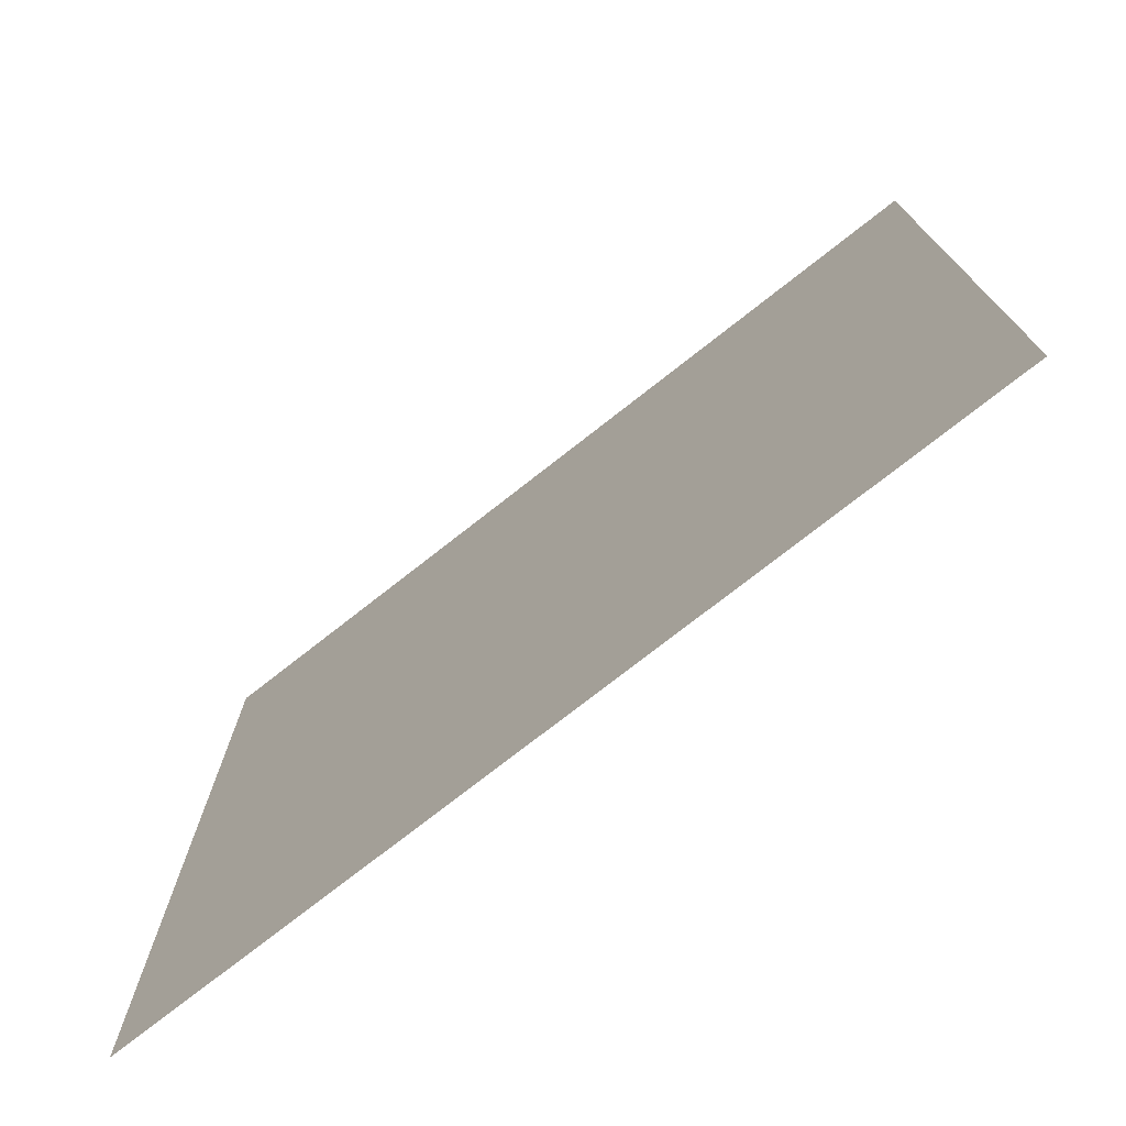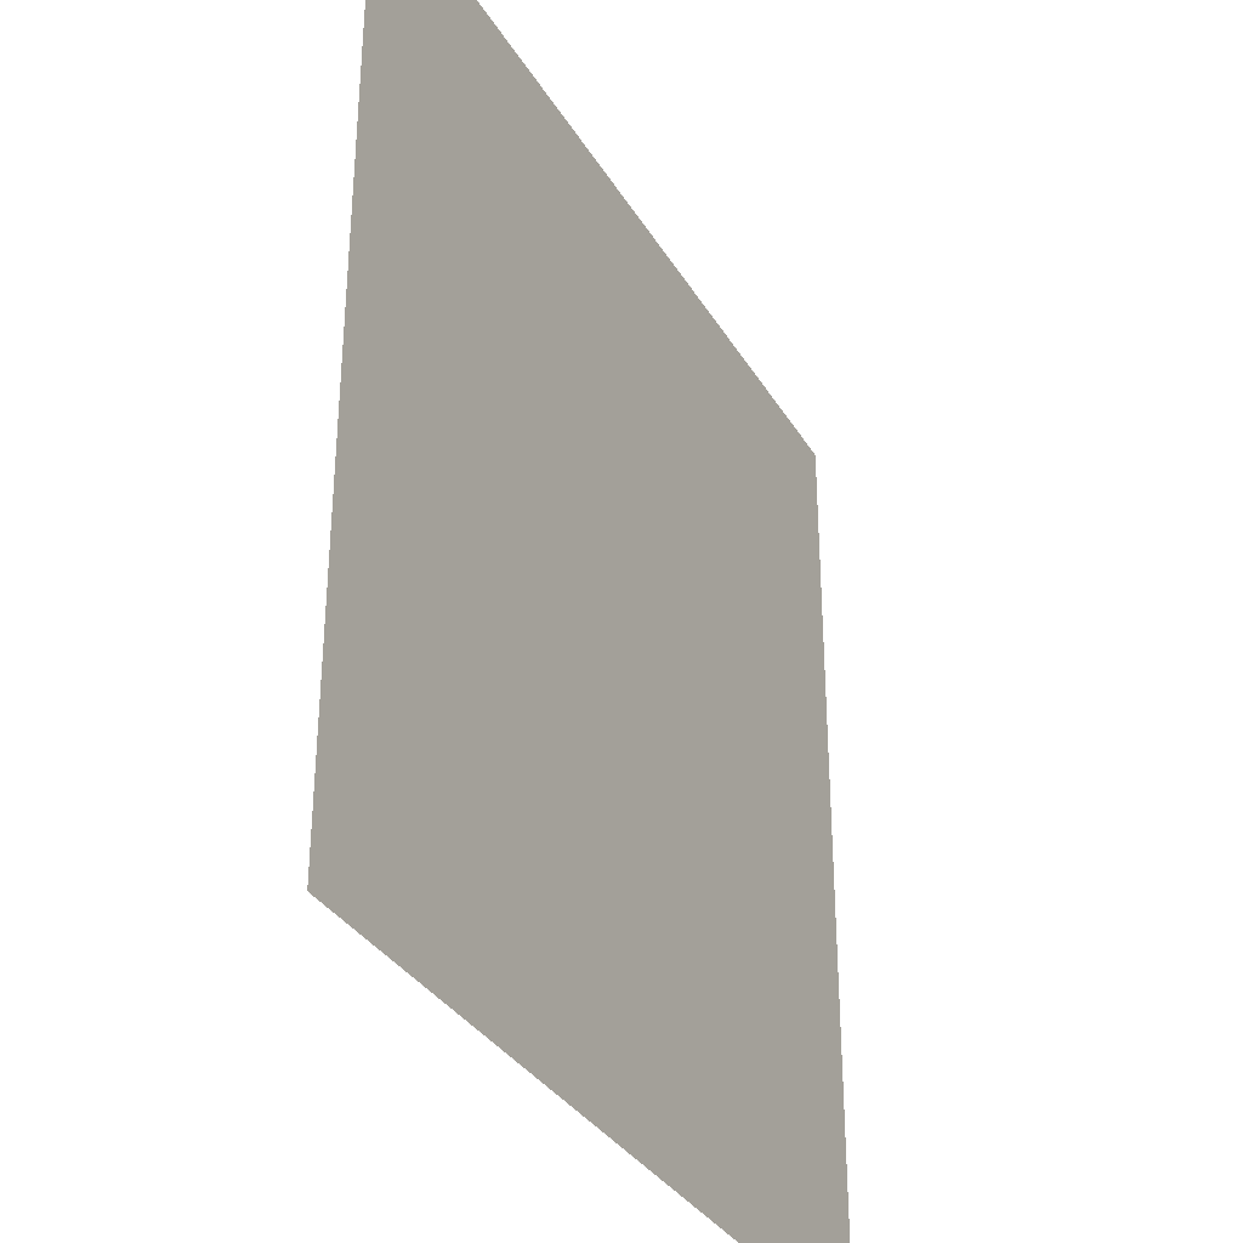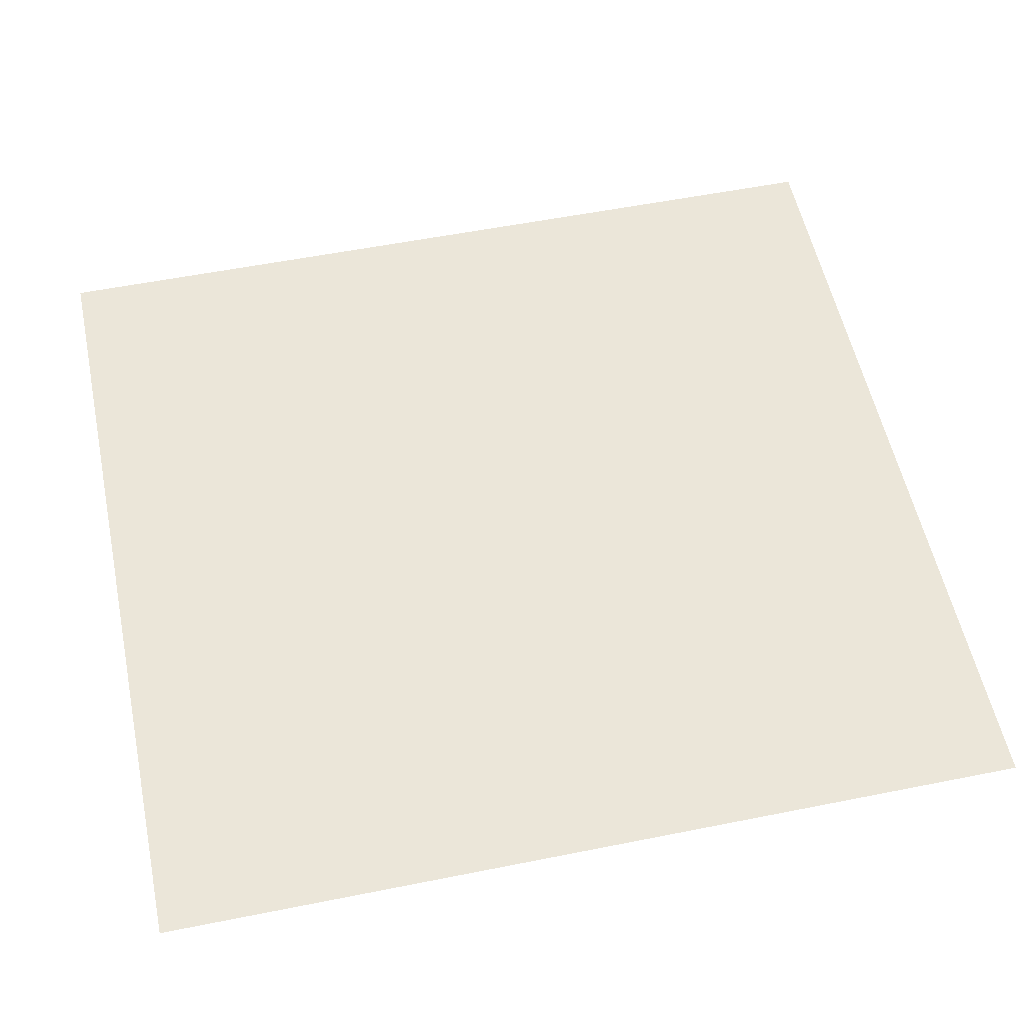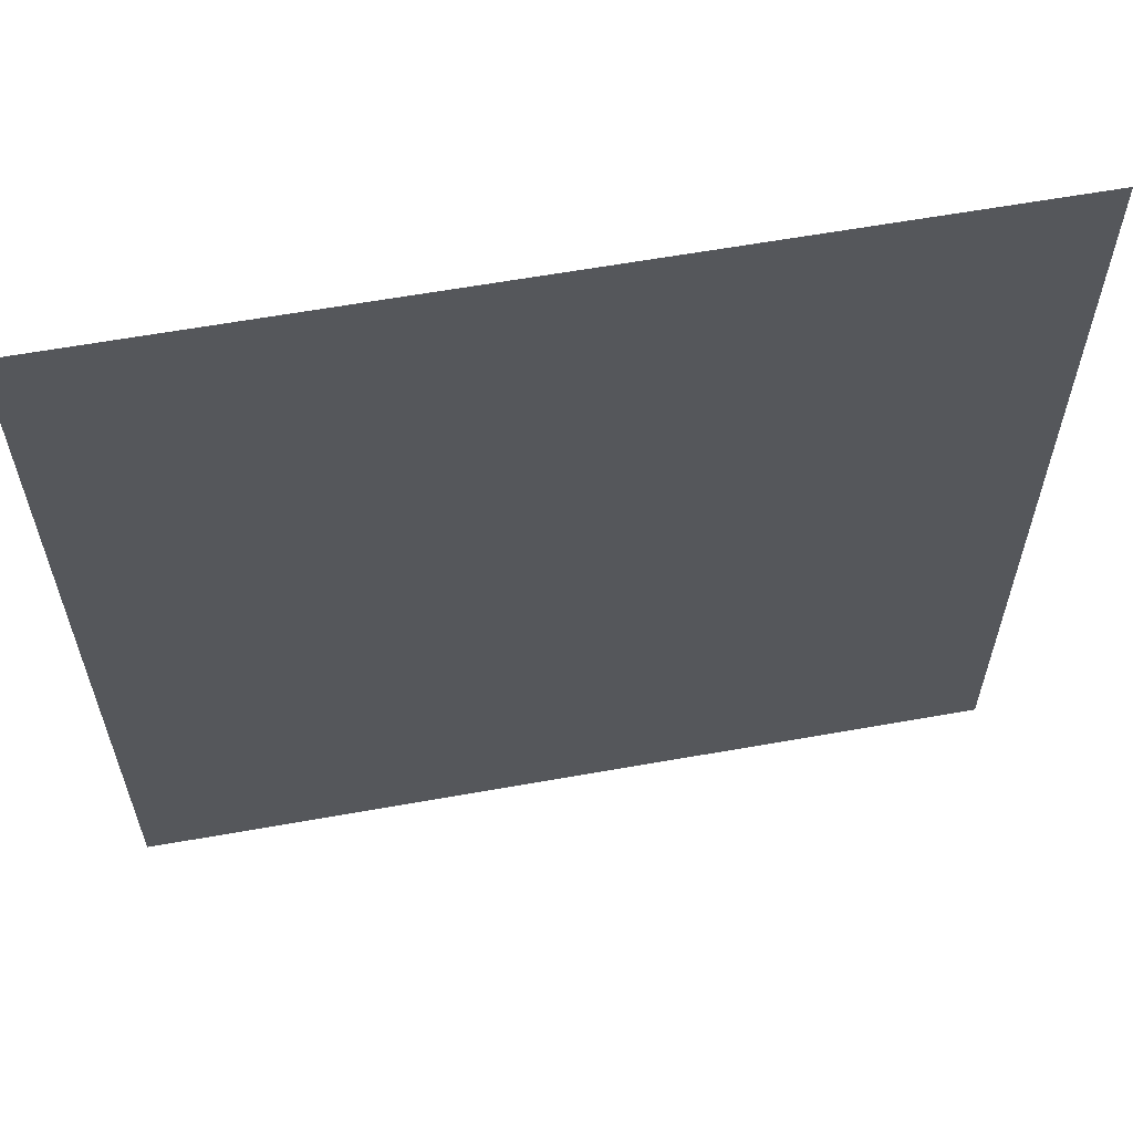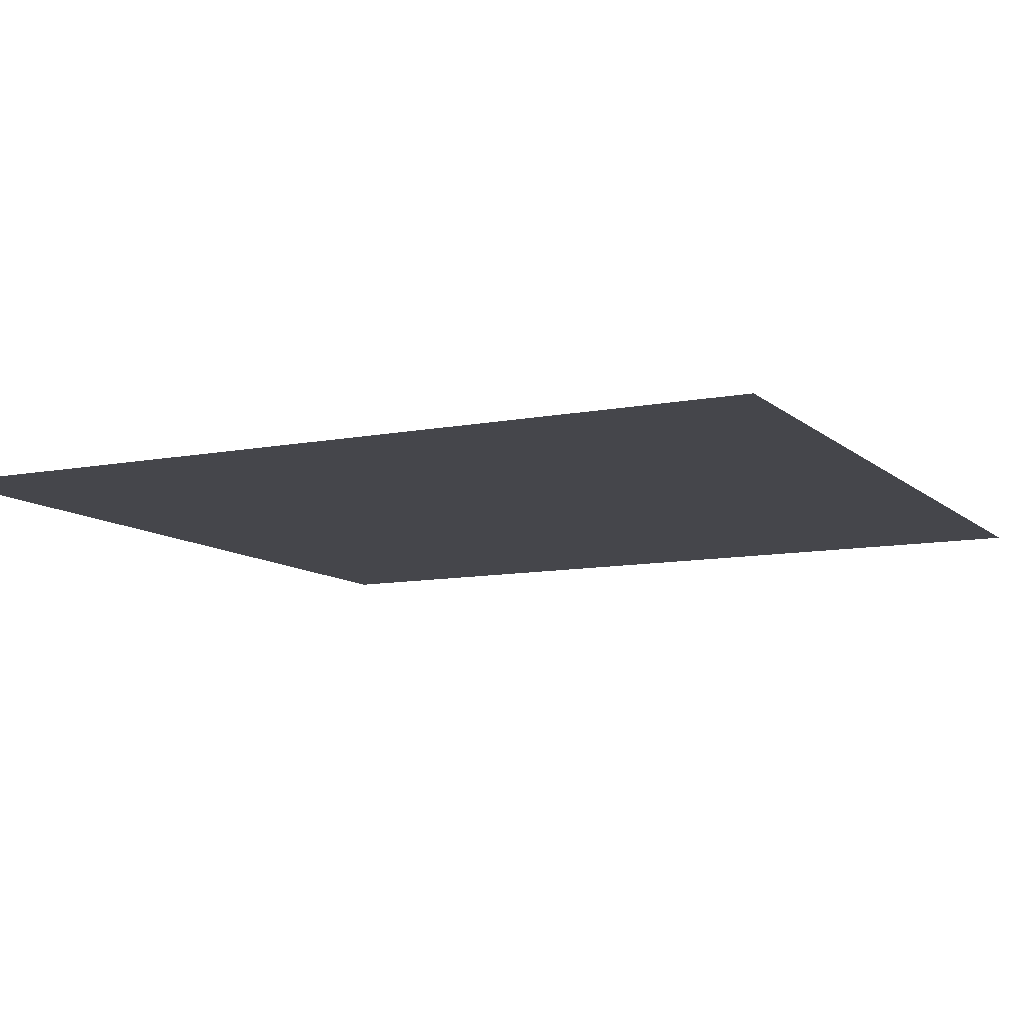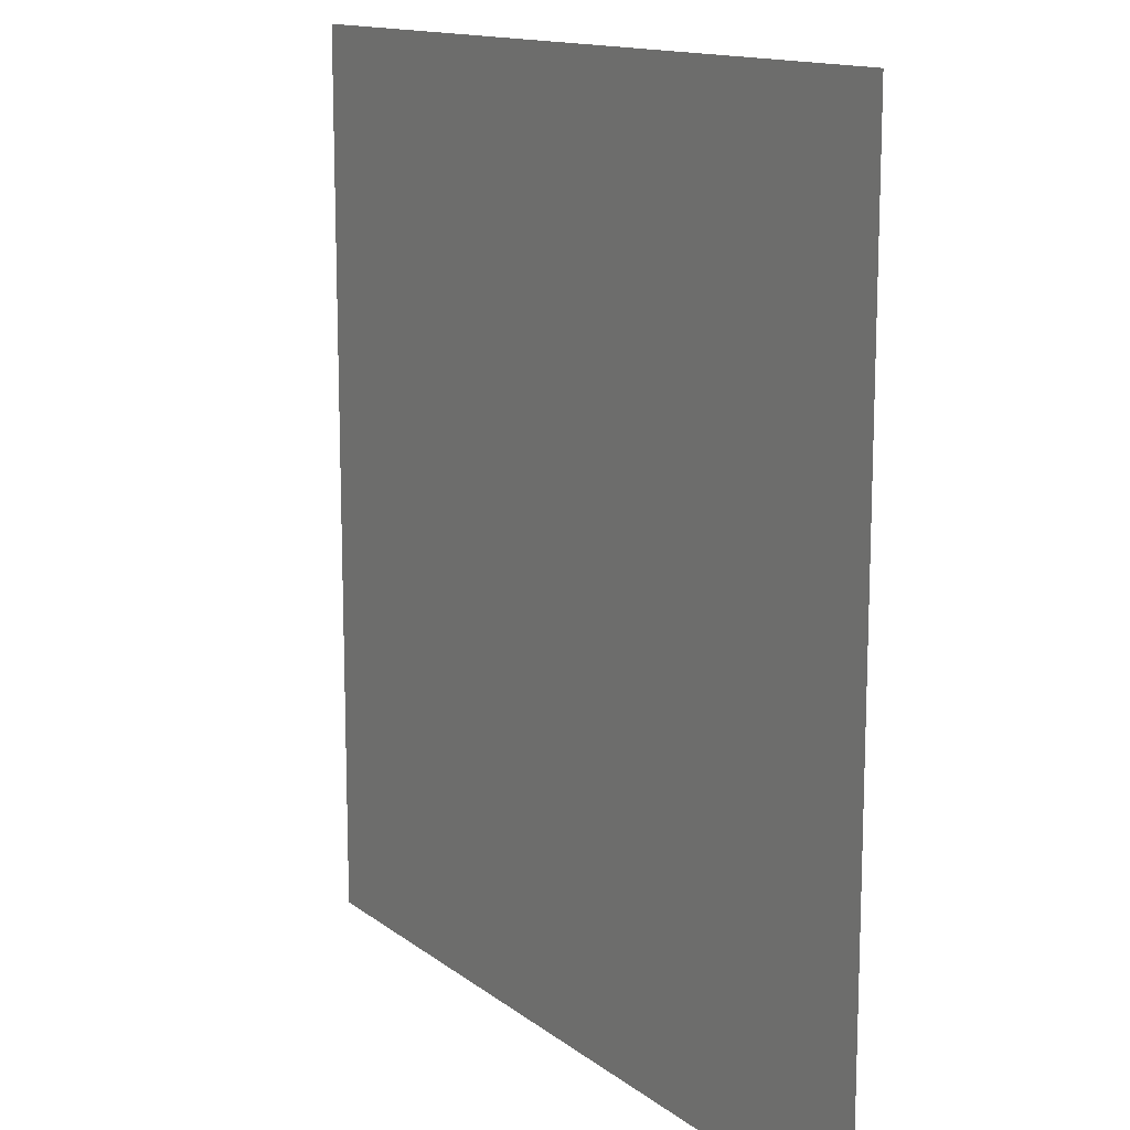
<metadata>
{"format":"obj","ext":"obj","renderer":"f3d","projection":"perspective","resolution":1024,"background":"white","views":[{"elev":-75.6,"azim":-141.9,"up":"+Y"},{"elev":-33.5,"azim":-63.5,"up":"+Y"},{"elev":55.4,"azim":78.1,"up":"+Z"},{"elev":61.5,"azim":-10.3,"up":"+Y"},{"elev":-10.1,"azim":-63.2,"up":"+Z"},{"elev":13.6,"azim":58.2,"up":"+Y"}]}
</metadata>
<code>
o MeshRobothorWallDecor_4_3_0_GeomSubset_2
v 0.001862 0.01442 -0.7291
v 0.002557 0.01442 -0.7291
v 0.001862 0.01515 -0.7291
v 0.002557 0.01515 -0.7291
v 0.001862 0.01442 -0.7291
v 0.002557 0.01442 -0.7291
v 0.001862 0.01515 -0.7291
v 0.002557 0.01515 -0.7291
v 0.001862 0.01442 -0.7291
v 0.002557 0.01442 -0.7291
v 0.001862 0.01515 -0.7291
v 0.002557 0.01515 -0.7291
v -0.4606 -0.01264 -0.3629
v -0.4606 0.01504 -0.3629
v -0.4606 0.01479 0.3681
v -0.4606 -0.01289 0.3681
v 0.4649 0.01504 -0.3629
v 0.4649 0.01479 0.3681
v 0.4649 -0.01264 -0.3629
v 0.4649 -0.01289 0.3681
v 0.4474 -0.01289 0.348
v 0.4474 -0.005844 0.348
v -0.4432 -0.005844 0.348
v -0.4432 -0.01289 0.348
v -0.4432 -0.01264 -0.3429
v 0.4474 -0.01264 -0.3429
v 0.4474 -0.0056 -0.3429
v -0.4432 -0.0056 -0.3429
v 0.442 -0.005601 -0.339
v -0.4378 -0.005601 -0.339
v -0.4378 -0.005843 0.3441
v 0.442 -0.005843 0.3441
f 9 10 12 11

</code>
